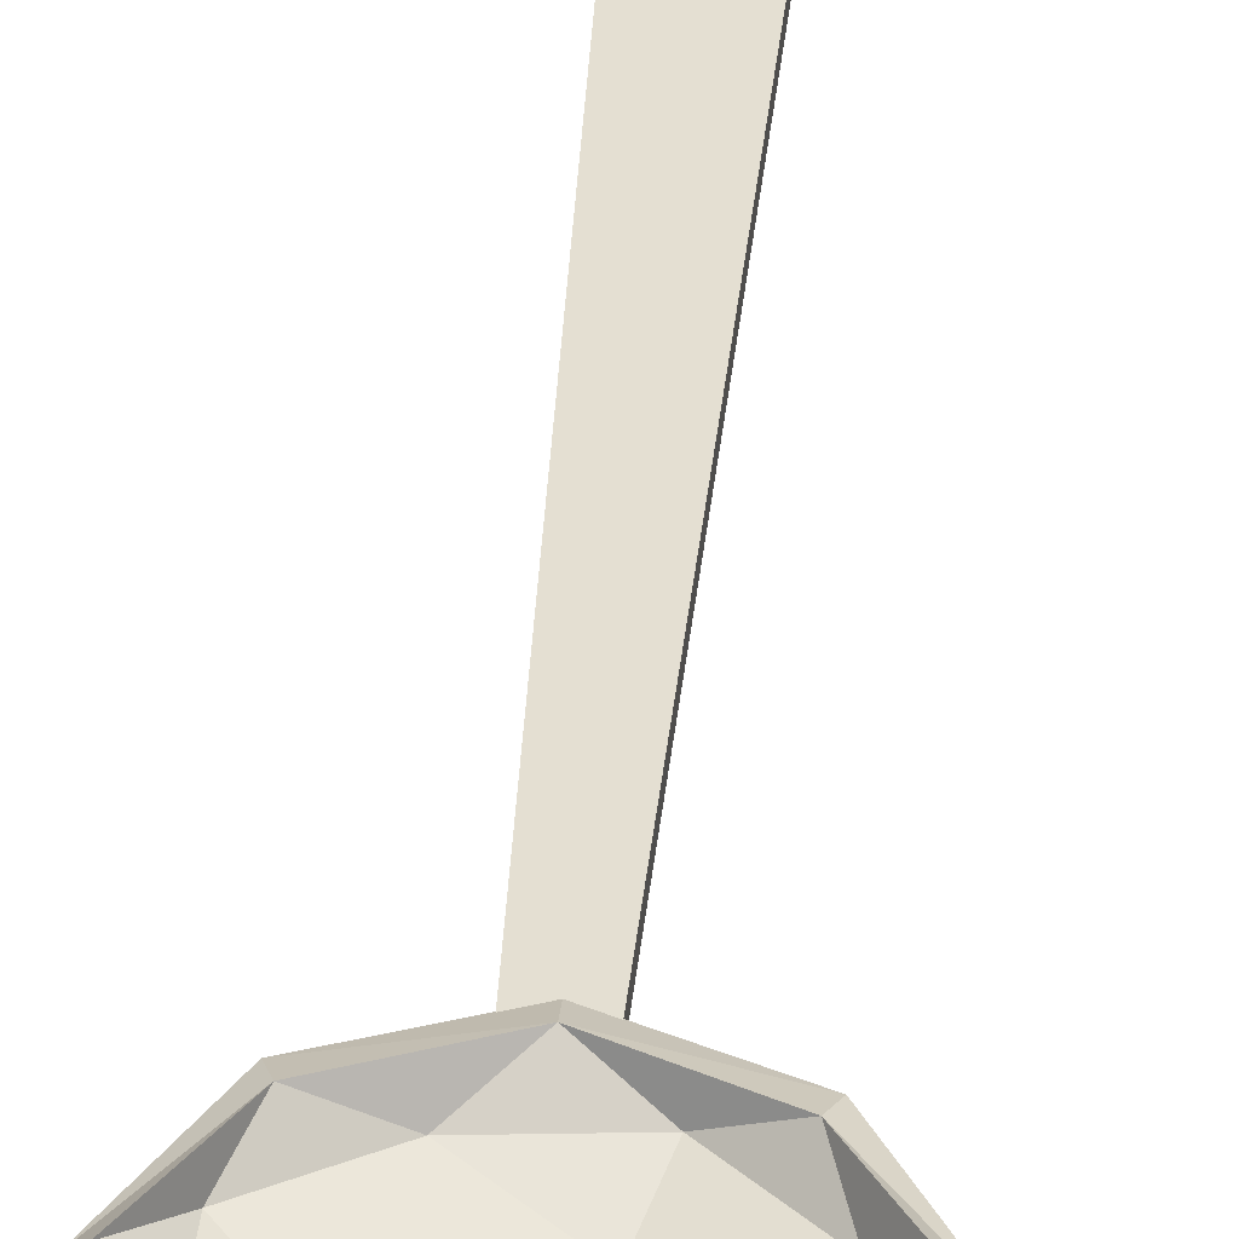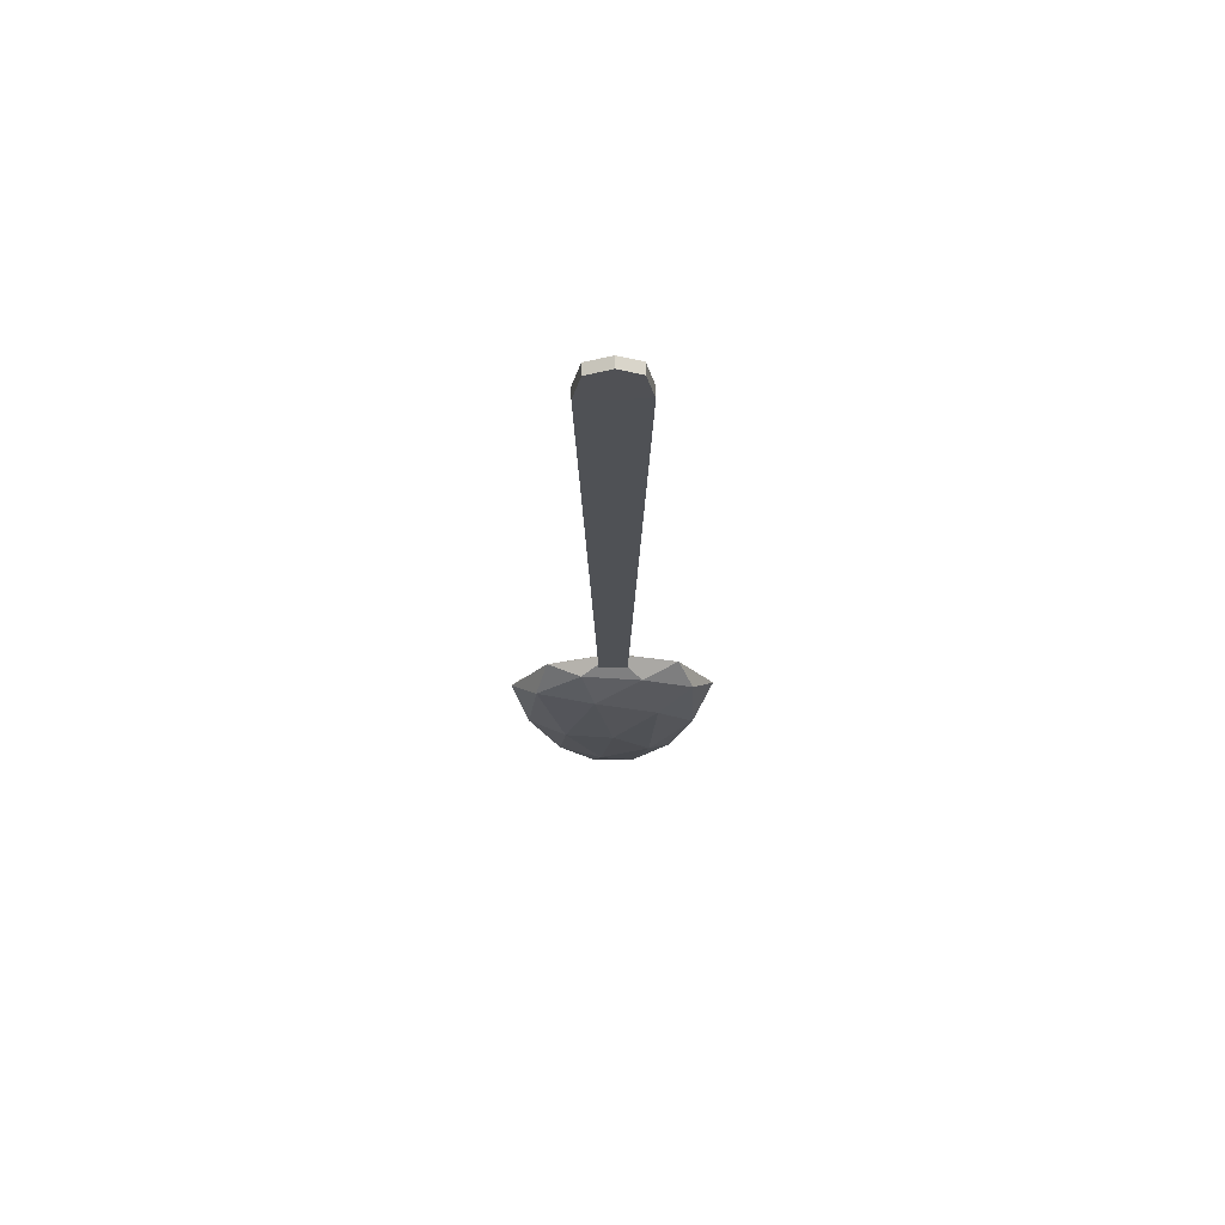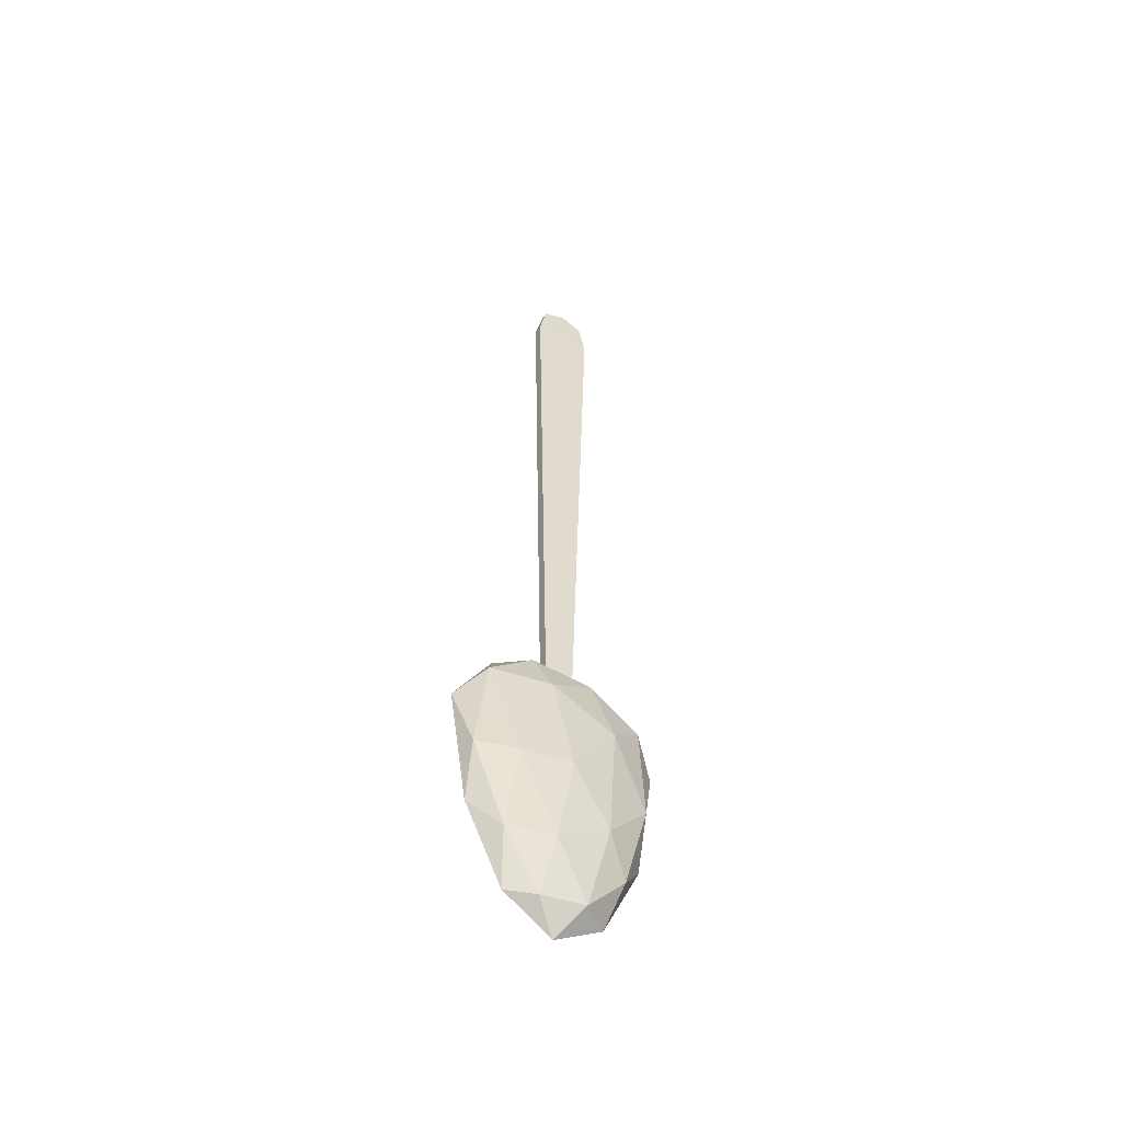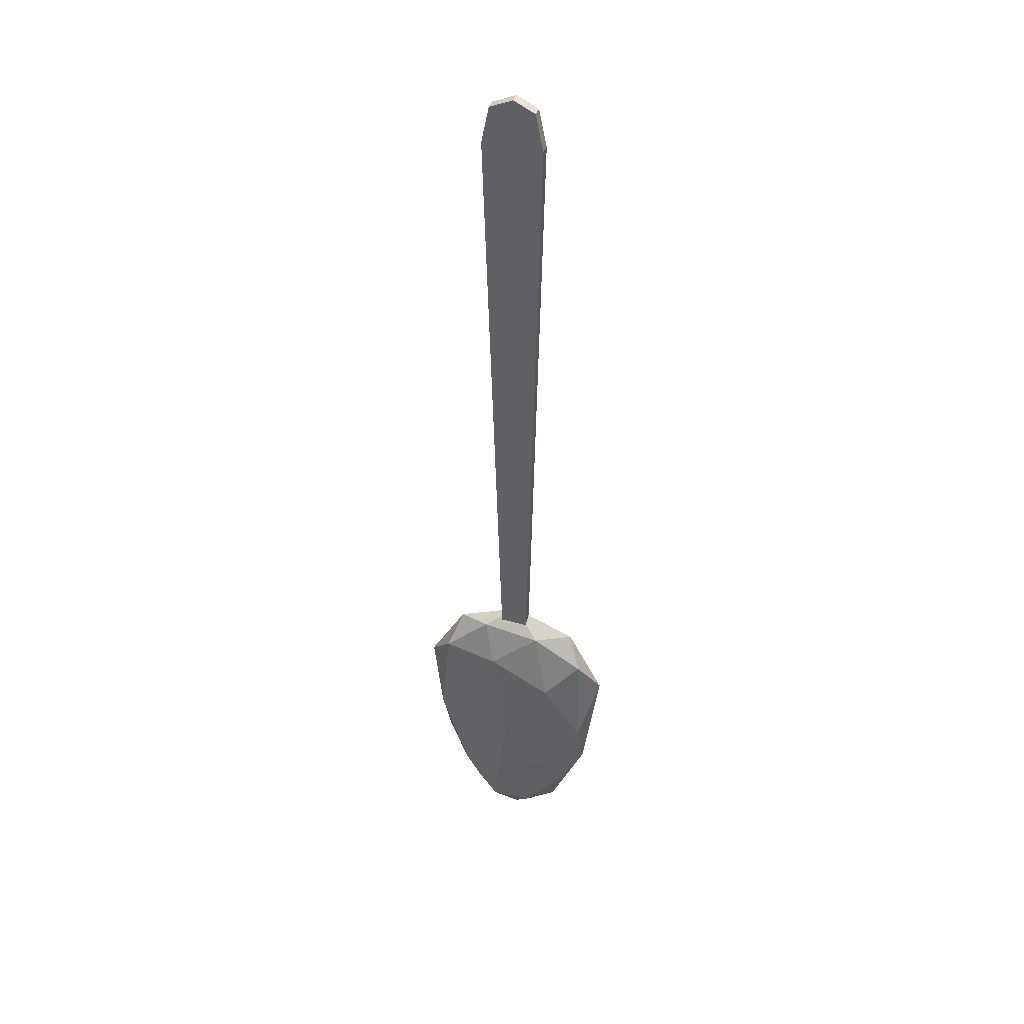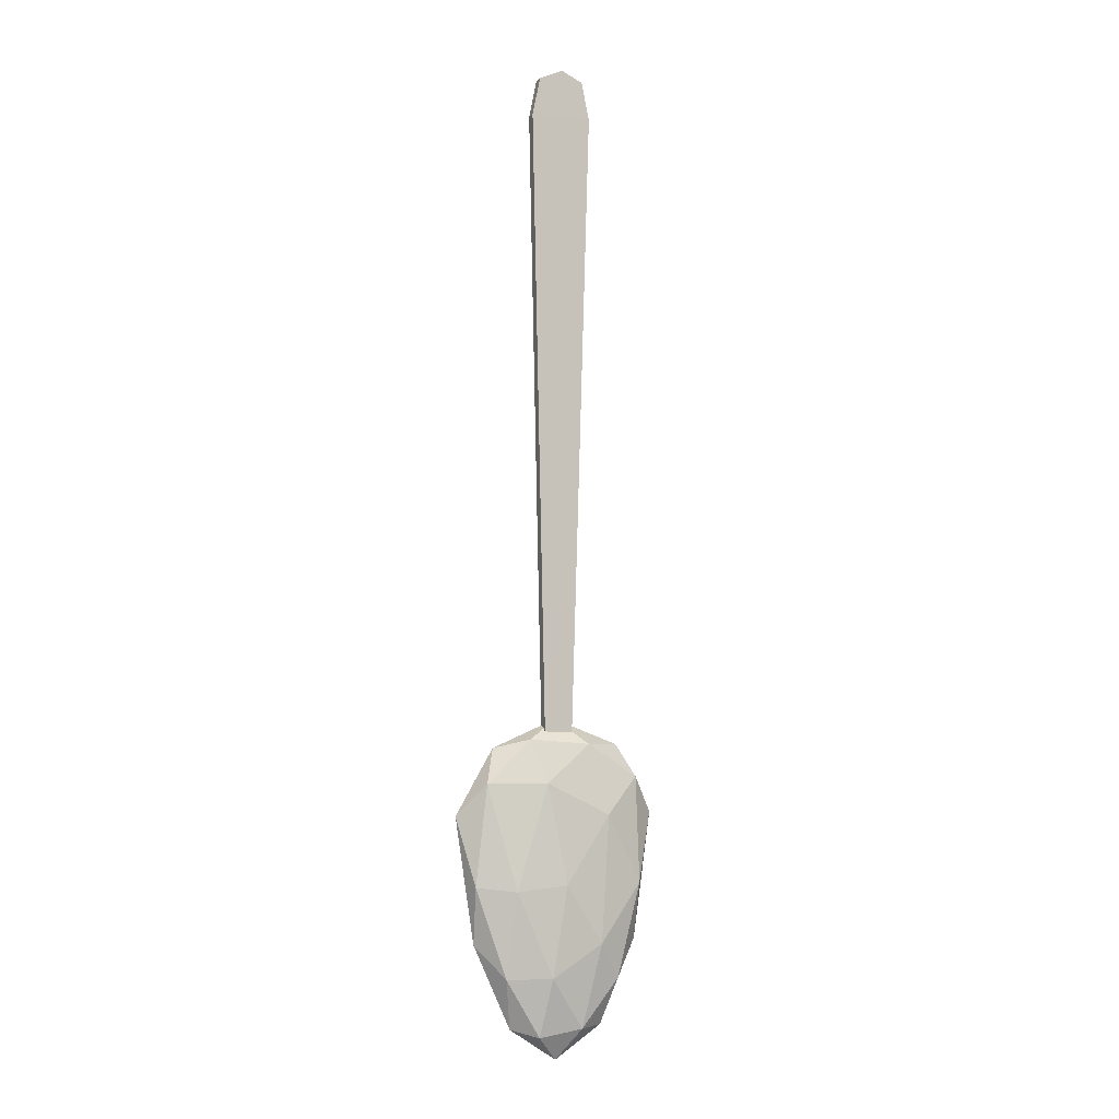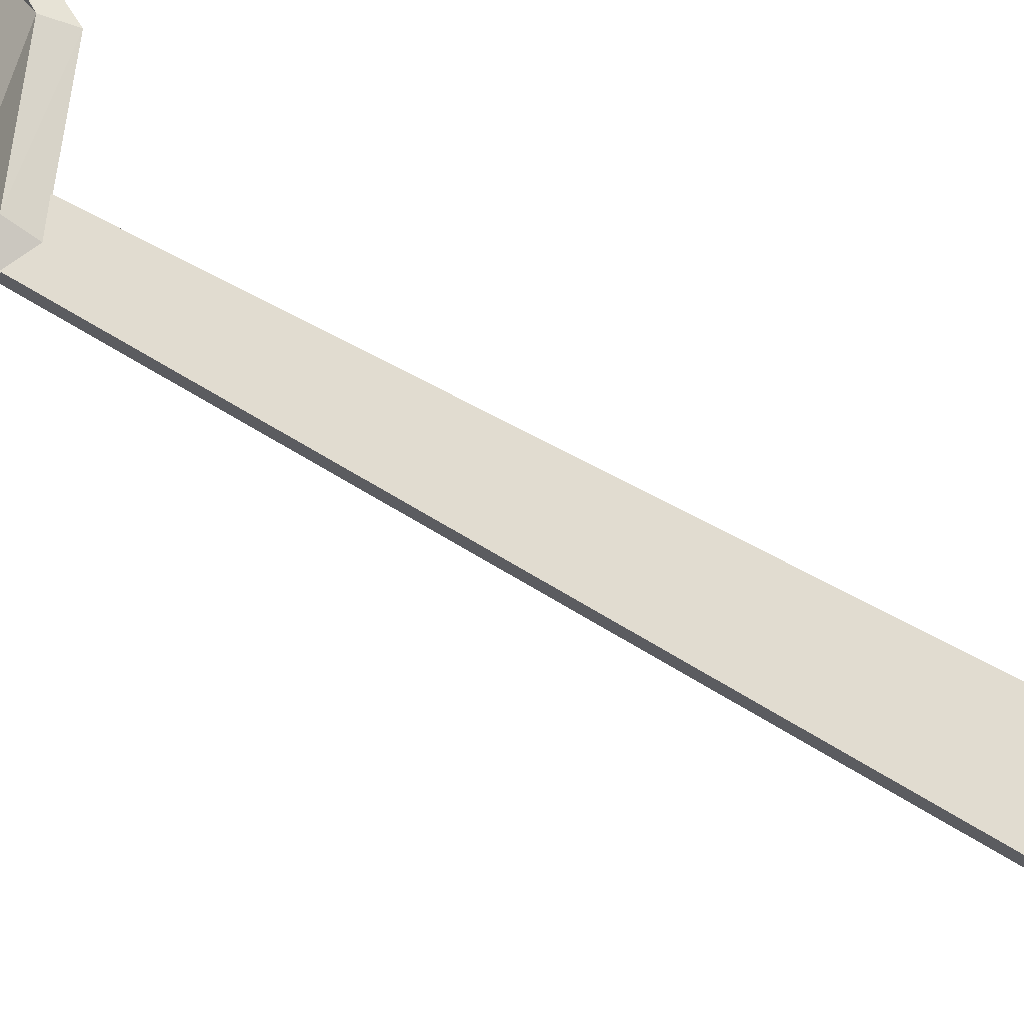
<metadata>
{"format":"obj","ext":"obj","renderer":"f3d","projection":"perspective","resolution":1024,"background":"white","views":[{"elev":37.8,"azim":-175.6,"up":"+Y"},{"elev":69.8,"azim":-0.9,"up":"+Z"},{"elev":-54.1,"azim":-30.6,"up":"+Z"},{"elev":40.6,"azim":18.0,"up":"+Z"},{"elev":-3.3,"azim":-20.7,"up":"+Z"},{"elev":69.2,"azim":-60.4,"up":"+Y"}]}
</metadata>
<code>
o Spoon_Plane.013
v -0.05771 0.003399 0.6199
v 0.05771 0.003399 0.6199
v -0.0268 0.01651 -0.5693
v 0.0268 0.01651 -0.5693
v -0.04288 0.003399 0.6916
v 0.04288 0.003399 0.6916
v 0.001799 0.003399 0.7114
v -0 0.01651 -0.5693
v 0 0.003399 0.6199
v -0.0268 -0.003399 -0.5696
v -0.05771 -0.01651 0.6197
v 0.05771 -0.01651 0.6197
v 0.0268 -0.003399 -0.5696
v 0.04288 -0.01651 0.6913
v -0.04288 -0.01651 0.6913
v 0 -0.01651 0.6197
v -0 -0.003399 -0.5696
v 0.001799 -0.01651 0.7111
v -0.06048 -0.01564 -0.5705
v 0.1527 -0.01564 -0.6435
v 0.1161 -0.01564 -1.022
v -0.0421 -0.01564 -1.126
v -0.168 -0.01564 -0.843
v -0.000781 -0.05453 -0.8407
v -0.1979 0.01582 -0.7128
v -0.1619 0.01582 -0.9526
v -0.000385 0.01582 -0.5338
v -0.125 0.01582 -0.587
v 0.1949 0.01582 -0.7128
v 0.1241 0.01582 -0.5827
v 0.09149 0.01582 -1.113
v 0.1617 0.01582 -0.9526
v -0.09024 0.01582 -1.113
v 0.000623 0.01582 -1.174
v -0.1477 -0.02117 -0.6517
v 0.05512 -0.02117 -0.5804
v 0.1584 -0.02117 -0.8436
v 0.04126 -0.02117 -1.113
v -0.1097 -0.02117 -1.014
v -0.03597 -0.04403 -0.6517
v -0.09553 -0.04403 -0.8511
v 0.08637 -0.04403 -0.7128
v 0.0723 -0.04403 -0.9526
v -0.02567 -0.04403 -1.014
v -0.05654 -0.002926 -0.5949
v 0.1407 -0.002385 -0.6589
v 0.1044 -0.001453 -1.008
v -0.03685 -0.001173 -1.105
v -0.1538 -0.001462 -0.8383
v -0.000737 -0.03425 -0.8405
v -0.1828 0.02901 -0.7182
v -0.1467 0.02705 -0.9408
v -0.000644 0.02617 -0.5616
v -0.1157 0.02494 -0.6118
v 0.1796 0.02882 -0.7173
v 0.1157 0.02539 -0.6078
v 0.08114 0.02738 -1.092
v 0.1462 0.02703 -0.9421
v -0.07925 0.02718 -1.092
v 0.000197 0.02783 -1.148
v -0.1371 -0.006198 -0.6655
v 0.05179 -0.006261 -0.6017
v 0.1456 -0.005573 -0.8398
v 0.03659 -0.00528 -1.094
v -0.09929 -0.005537 -1.002
v -0.03453 -0.02454 -0.6604
v -0.09053 -0.02439 -0.8497
v 0.08246 -0.02432 -0.7173
v 0.06789 -0.02448 -0.9475
v -0.0239 -0.02435 -1.006
f 9 5 7
f 9 4 8
f 9 6 2
f 9 3 1
f 16 15 11
f 16 13 12
f 14 16 12
f 10 16 11
f 1 15 5
f 18 6 7
f 3 11 1
f 5 18 7
f 12 4 2
f 14 2 6
f 19 35 40
f 20 36 42
f 21 37 43
f 22 38 44
f 23 39 41
f 41 44 24
f 41 39 44
f 39 22 44
f 44 43 24
f 44 38 43
f 38 21 43
f 43 42 24
f 43 37 42
f 37 20 42
f 42 40 24
f 42 36 40
f 36 19 40
f 40 41 24
f 40 35 41
f 35 23 41
f 26 39 23
f 26 33 39
f 33 22 39
f 34 38 22
f 34 31 38
f 31 21 38
f 32 37 21
f 32 29 37
f 29 20 37
f 30 36 20
f 30 27 36
f 27 19 36
f 28 35 19
f 28 25 35
f 25 23 35
f 33 34 22
f 31 32 21
f 29 30 20
f 27 28 19
f 25 26 23
f 45 66 61
f 46 68 62
f 47 69 63
f 48 70 64
f 49 67 65
f 67 50 70
f 67 70 65
f 65 70 48
f 70 50 69
f 70 69 64
f 64 69 47
f 69 50 68
f 69 68 63
f 63 68 46
f 68 50 66
f 68 66 62
f 62 66 45
f 66 50 67
f 66 67 61
f 61 67 49
f 52 49 65
f 52 65 59
f 59 65 48
f 60 48 64
f 60 64 57
f 57 64 47
f 58 47 63
f 58 63 55
f 55 63 46
f 56 46 62
f 56 62 53
f 53 62 45
f 54 45 61
f 54 61 51
f 51 61 49
f 59 48 60
f 57 47 58
f 55 46 56
f 53 45 54
f 51 49 52
f 26 59 33
f 31 60 57
f 29 58 55
f 30 53 27
f 25 54 51
f 33 60 34
f 32 57 58
f 29 56 30
f 28 53 54
f 25 52 26
f 9 1 5
f 9 2 4
f 9 7 6
f 9 8 3
f 16 18 15
f 16 17 13
f 14 18 16
f 10 17 16
f 1 11 15
f 18 14 6
f 3 10 11
f 5 15 18
f 12 13 4
f 14 12 2
f 26 52 59
f 31 34 60
f 29 32 58
f 30 56 53
f 25 28 54
f 33 59 60
f 32 31 57
f 29 55 56
f 28 27 53
f 25 51 52

</code>
